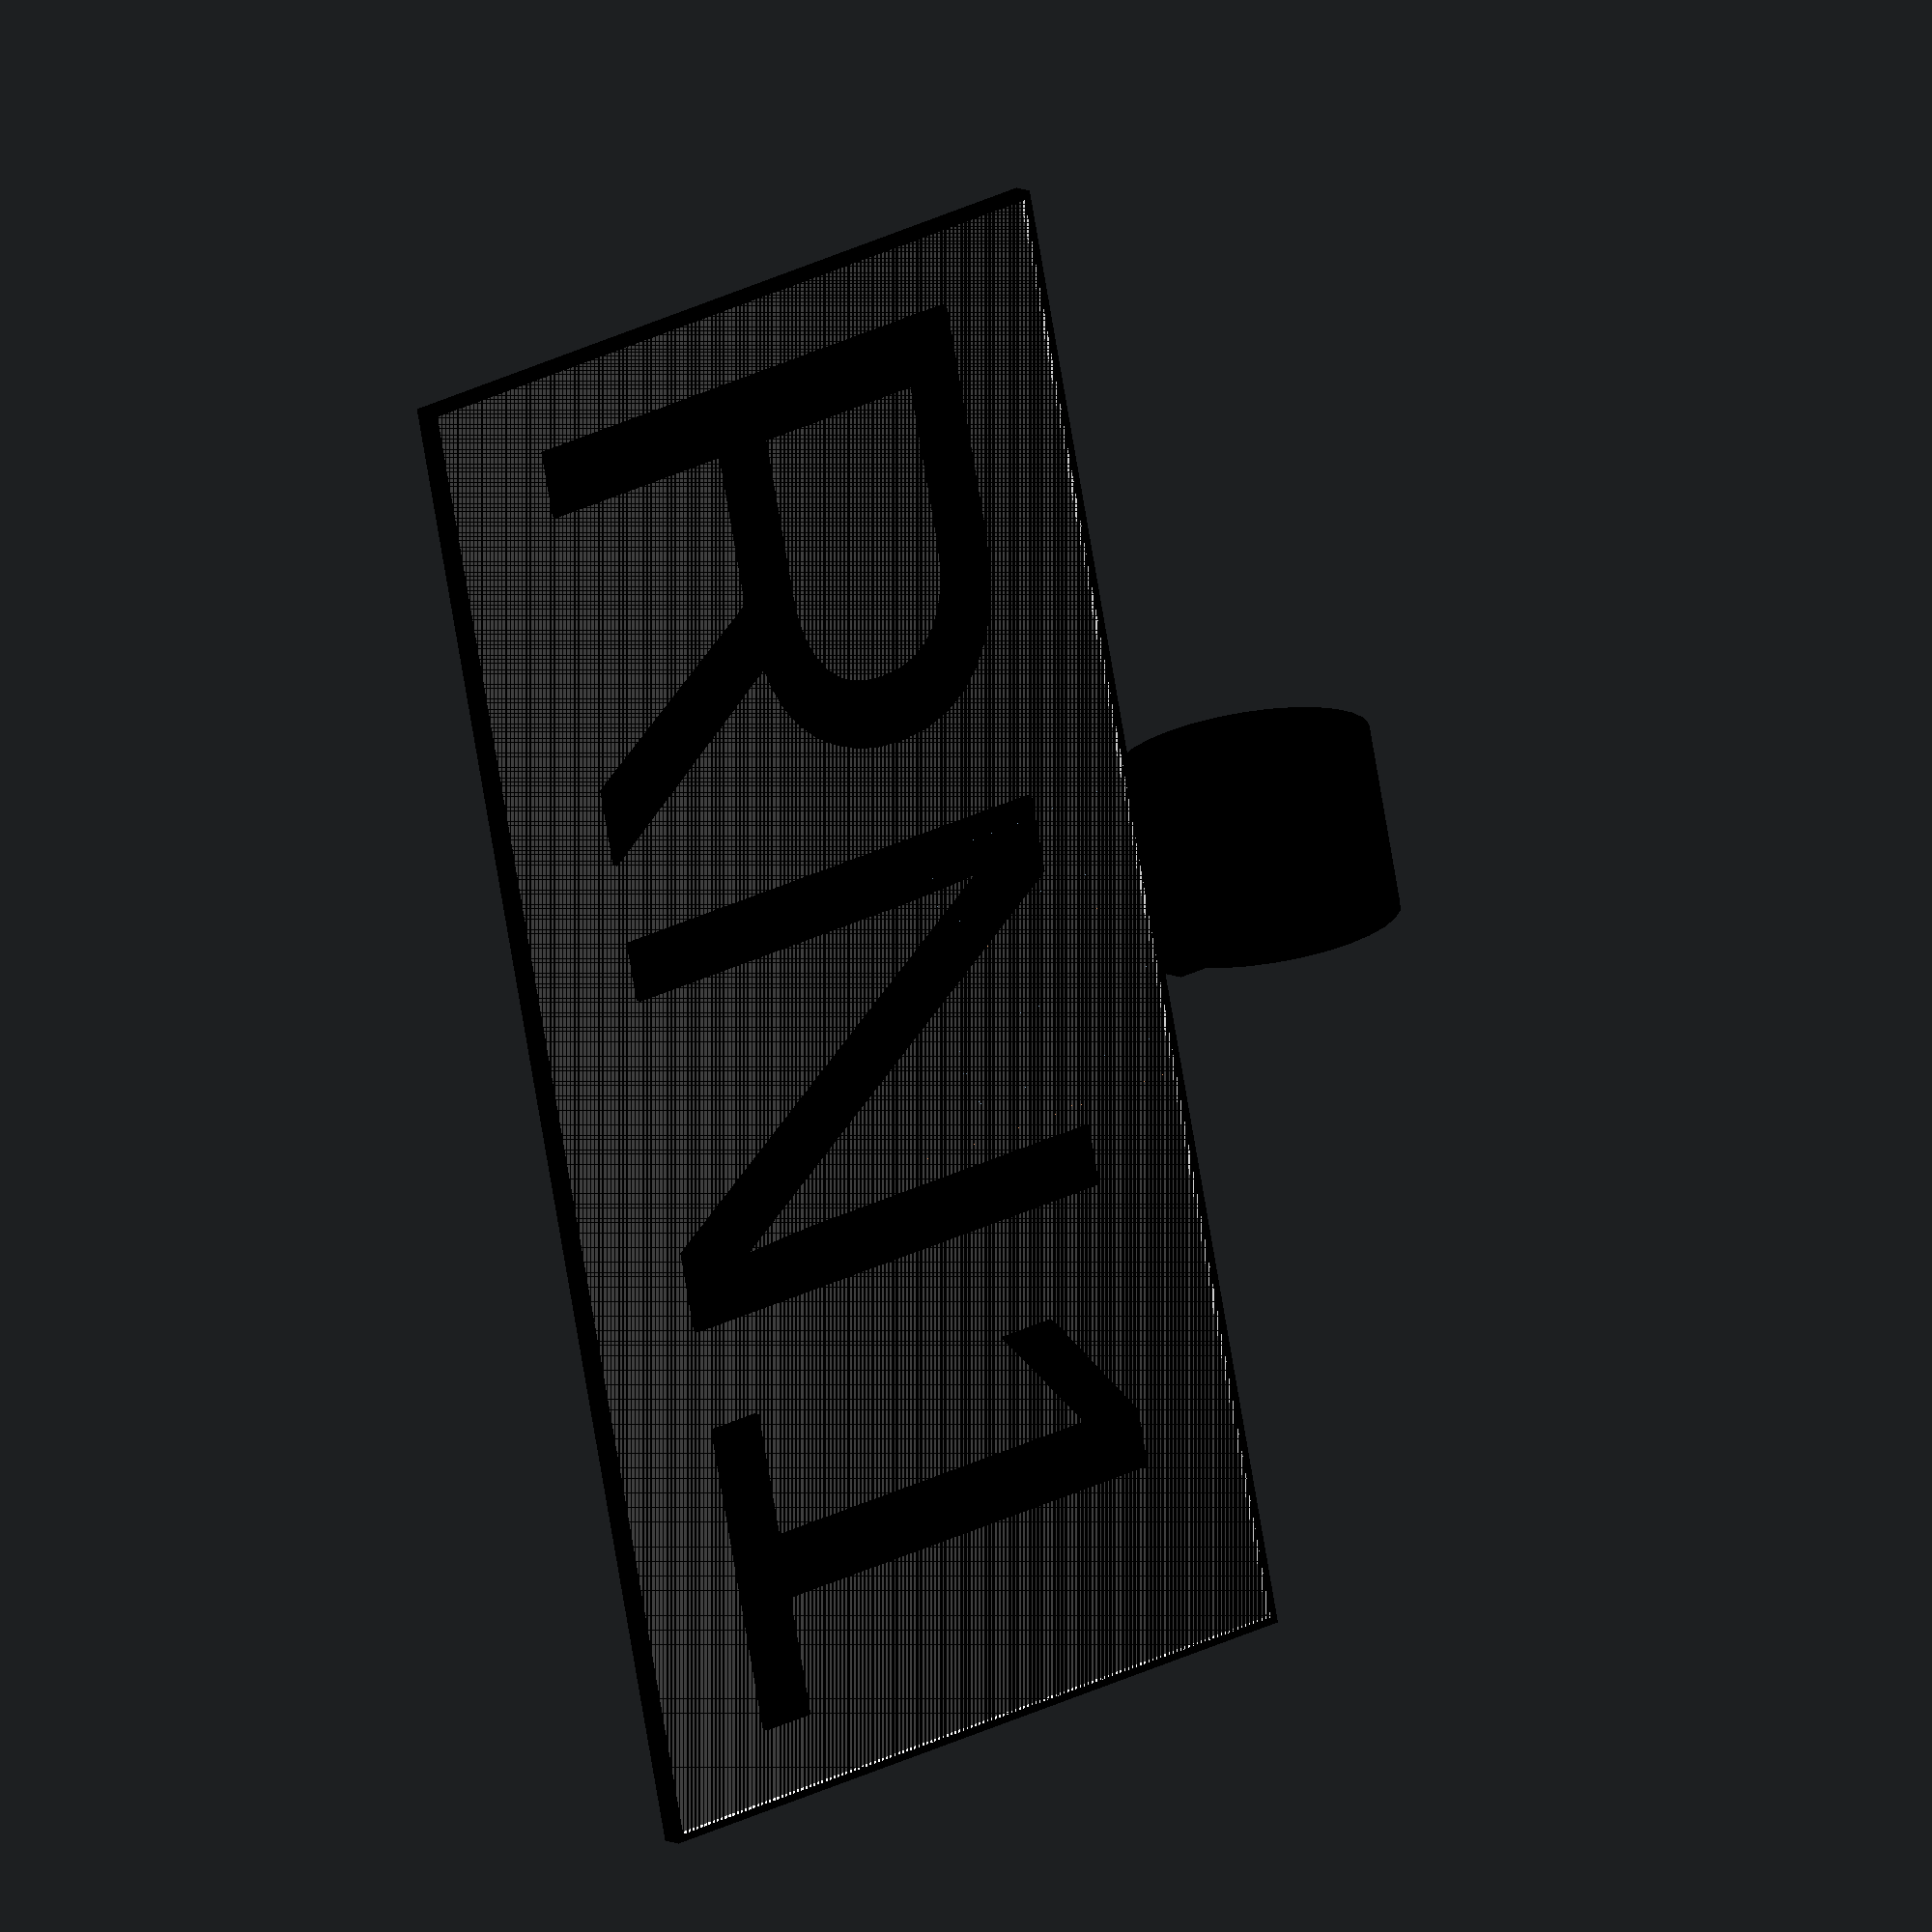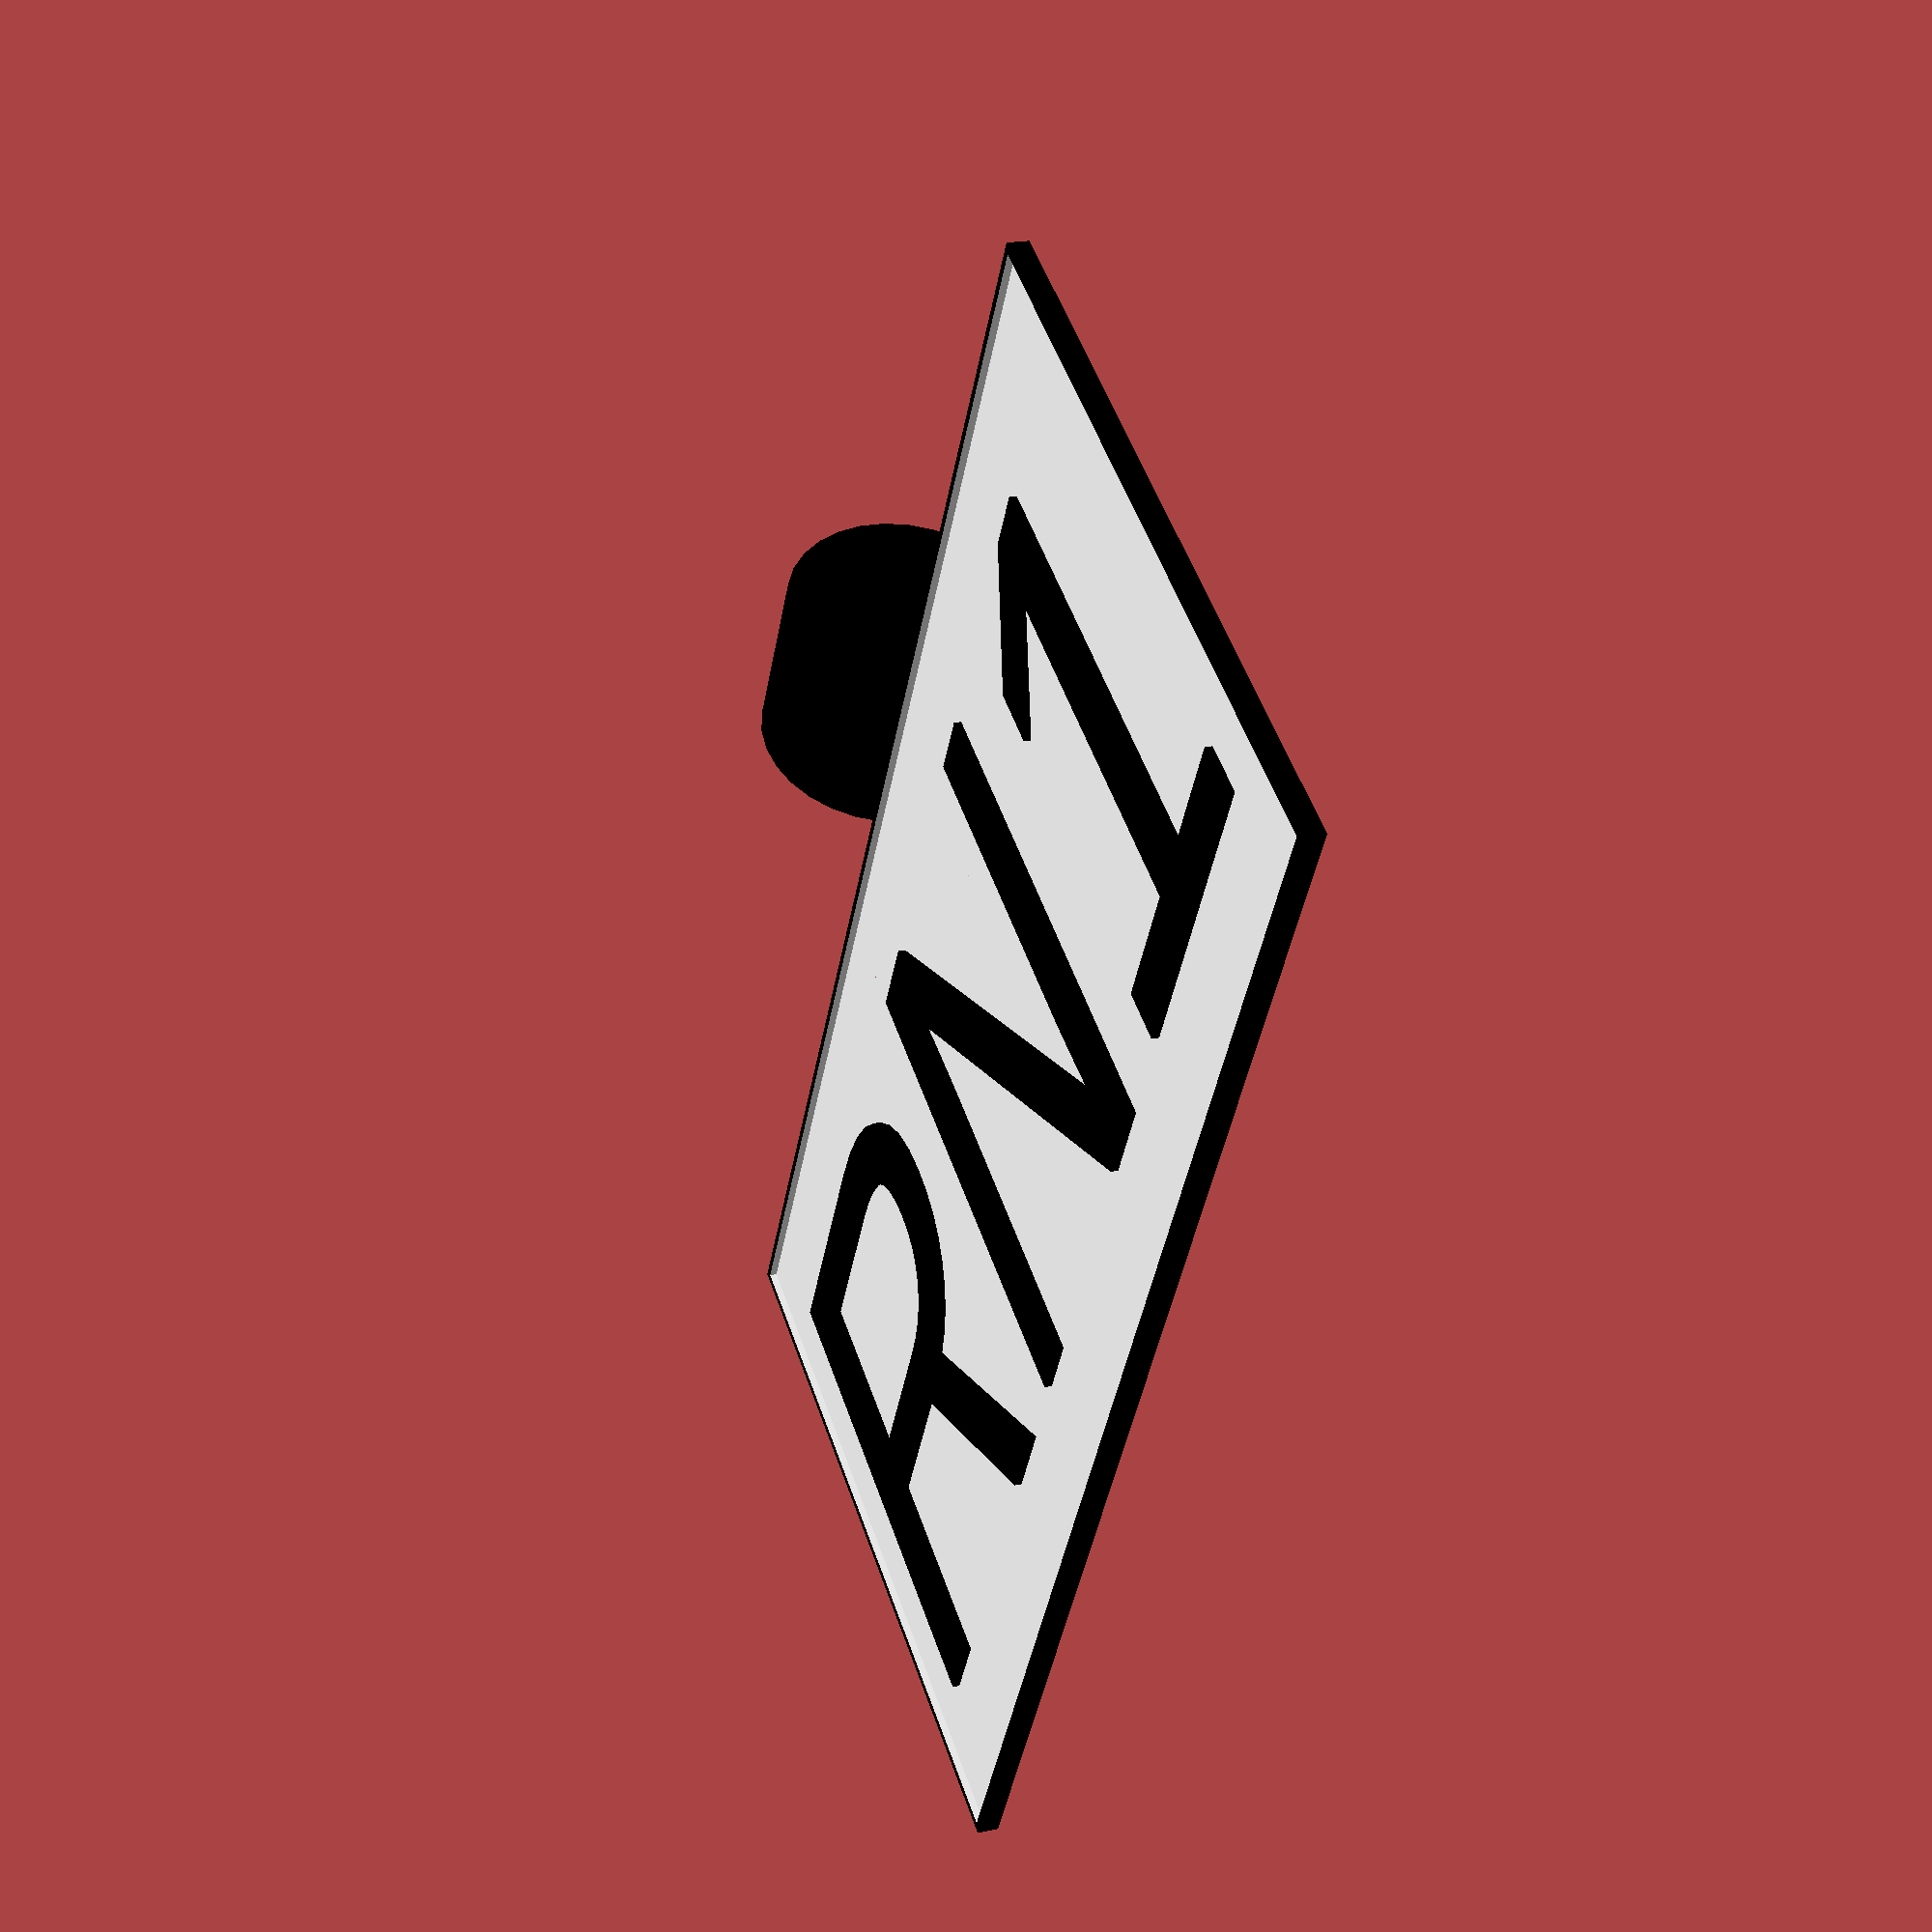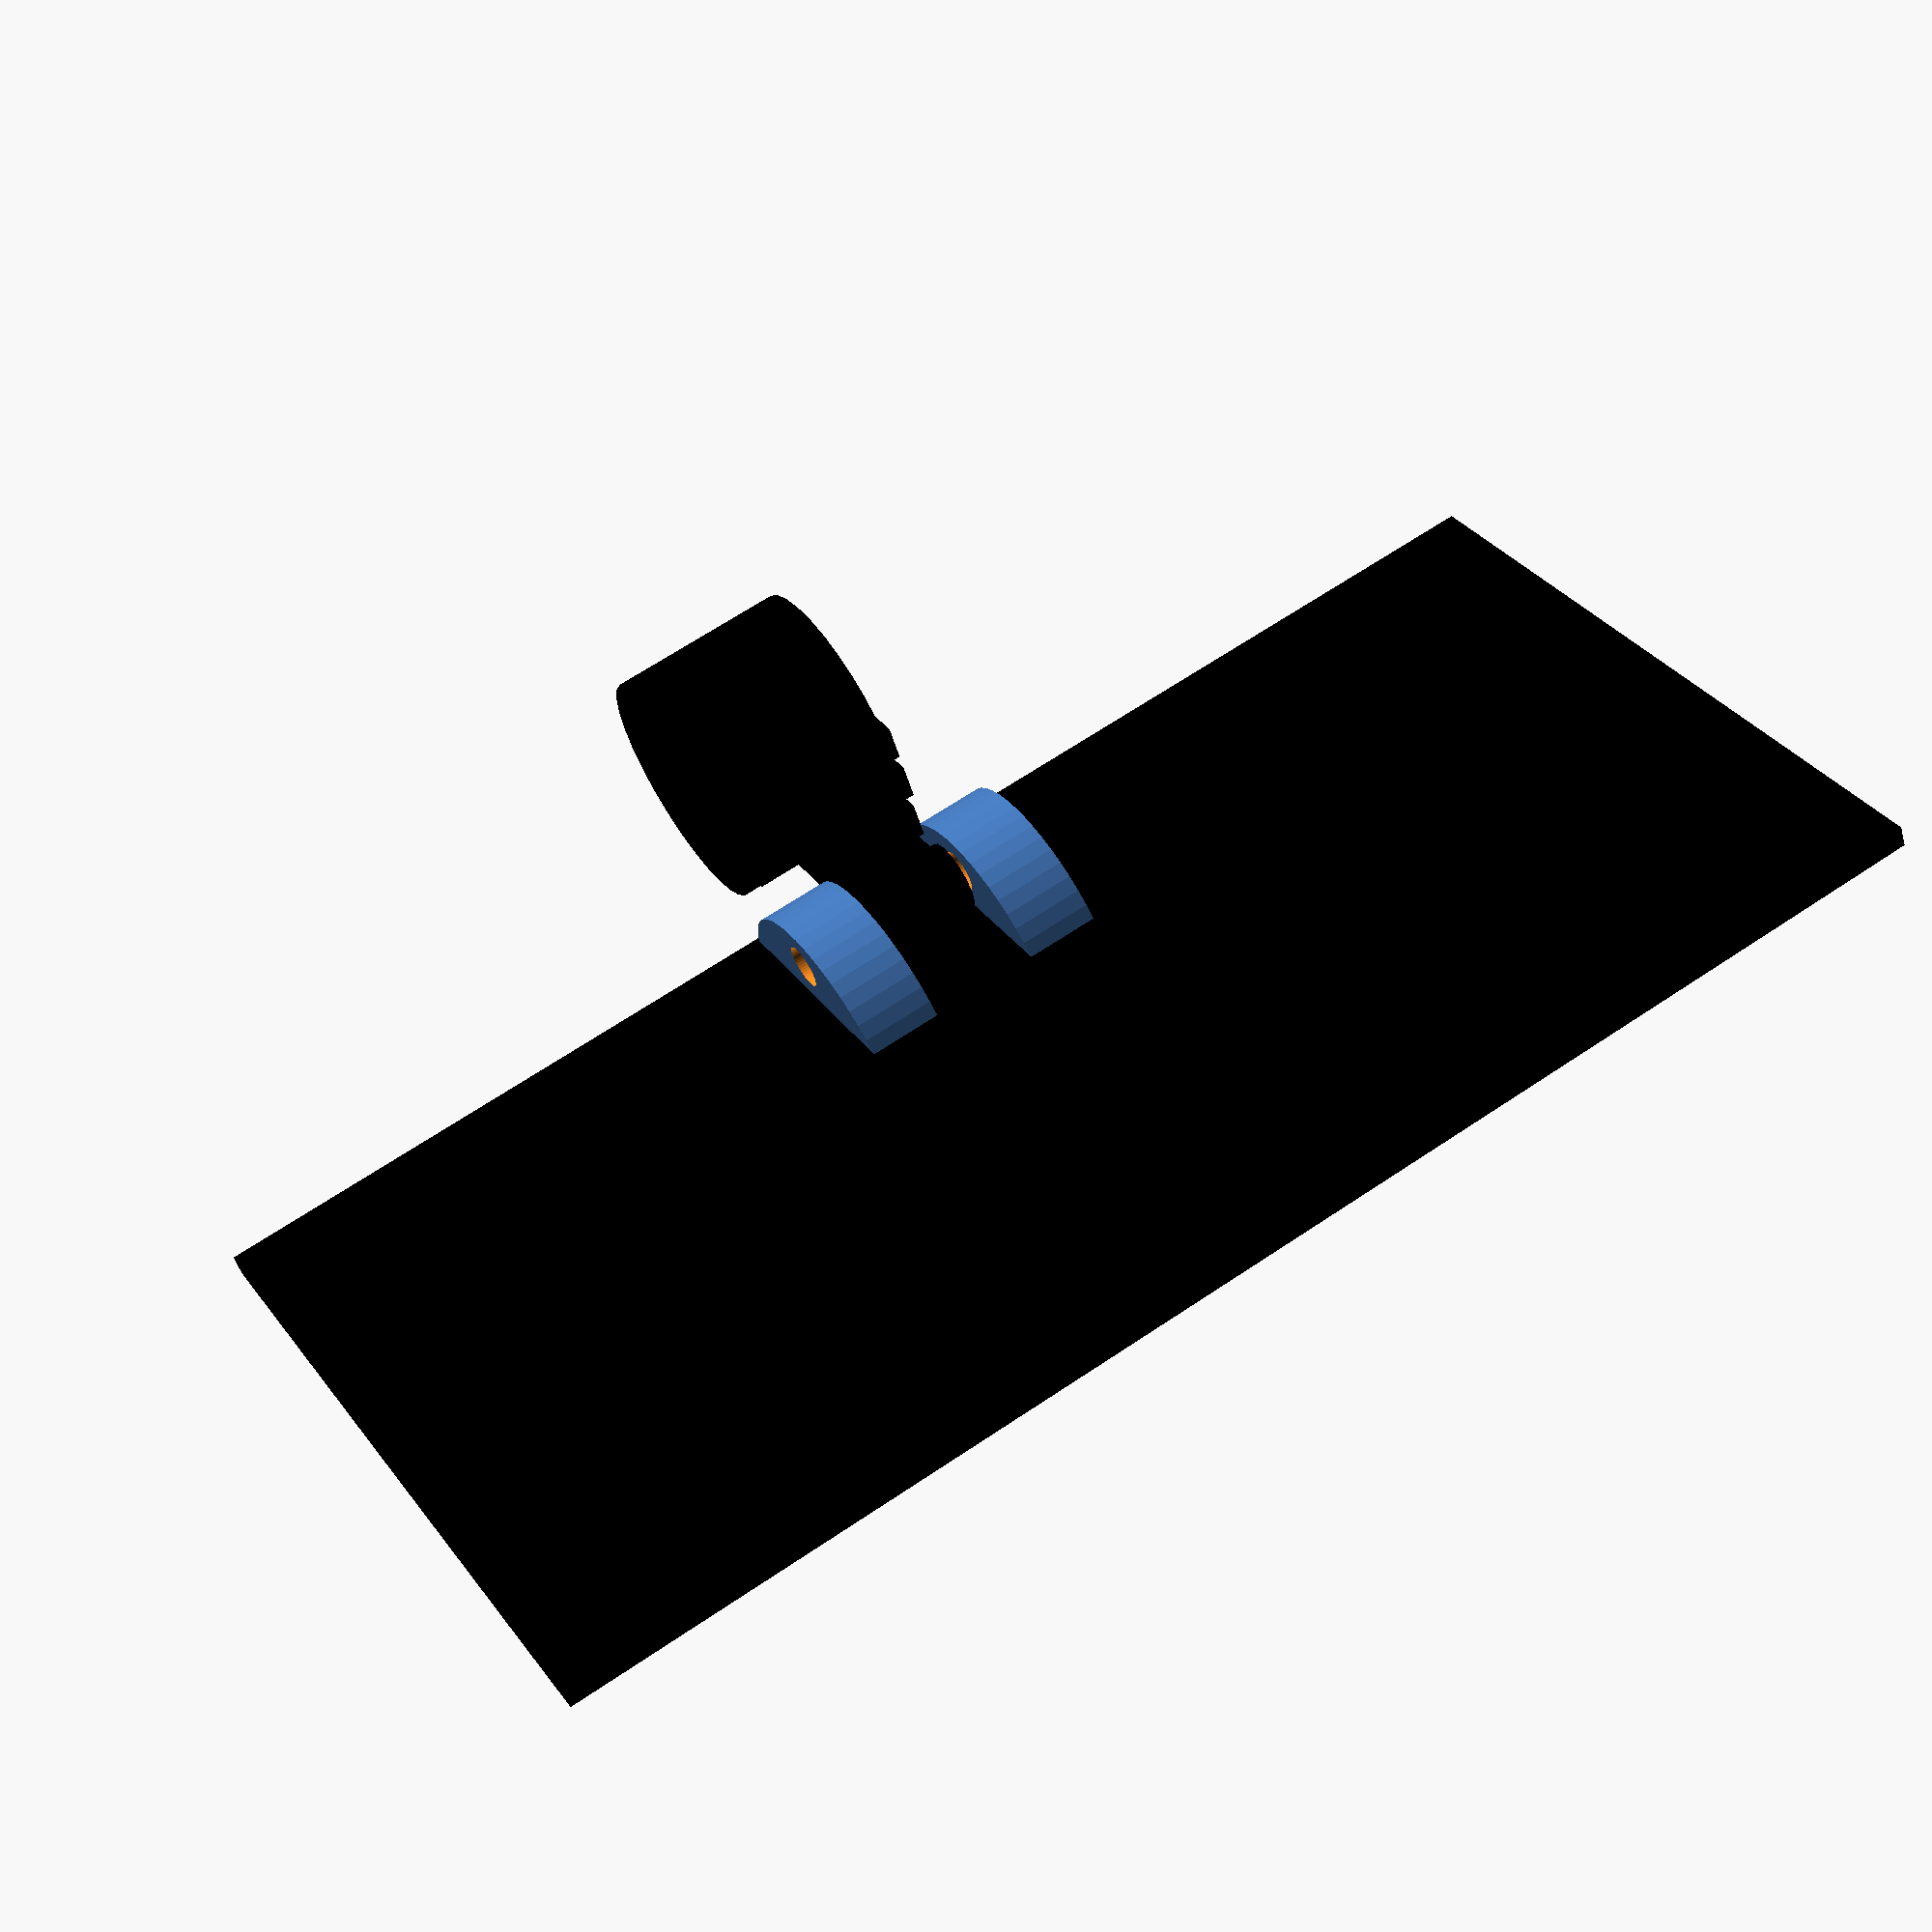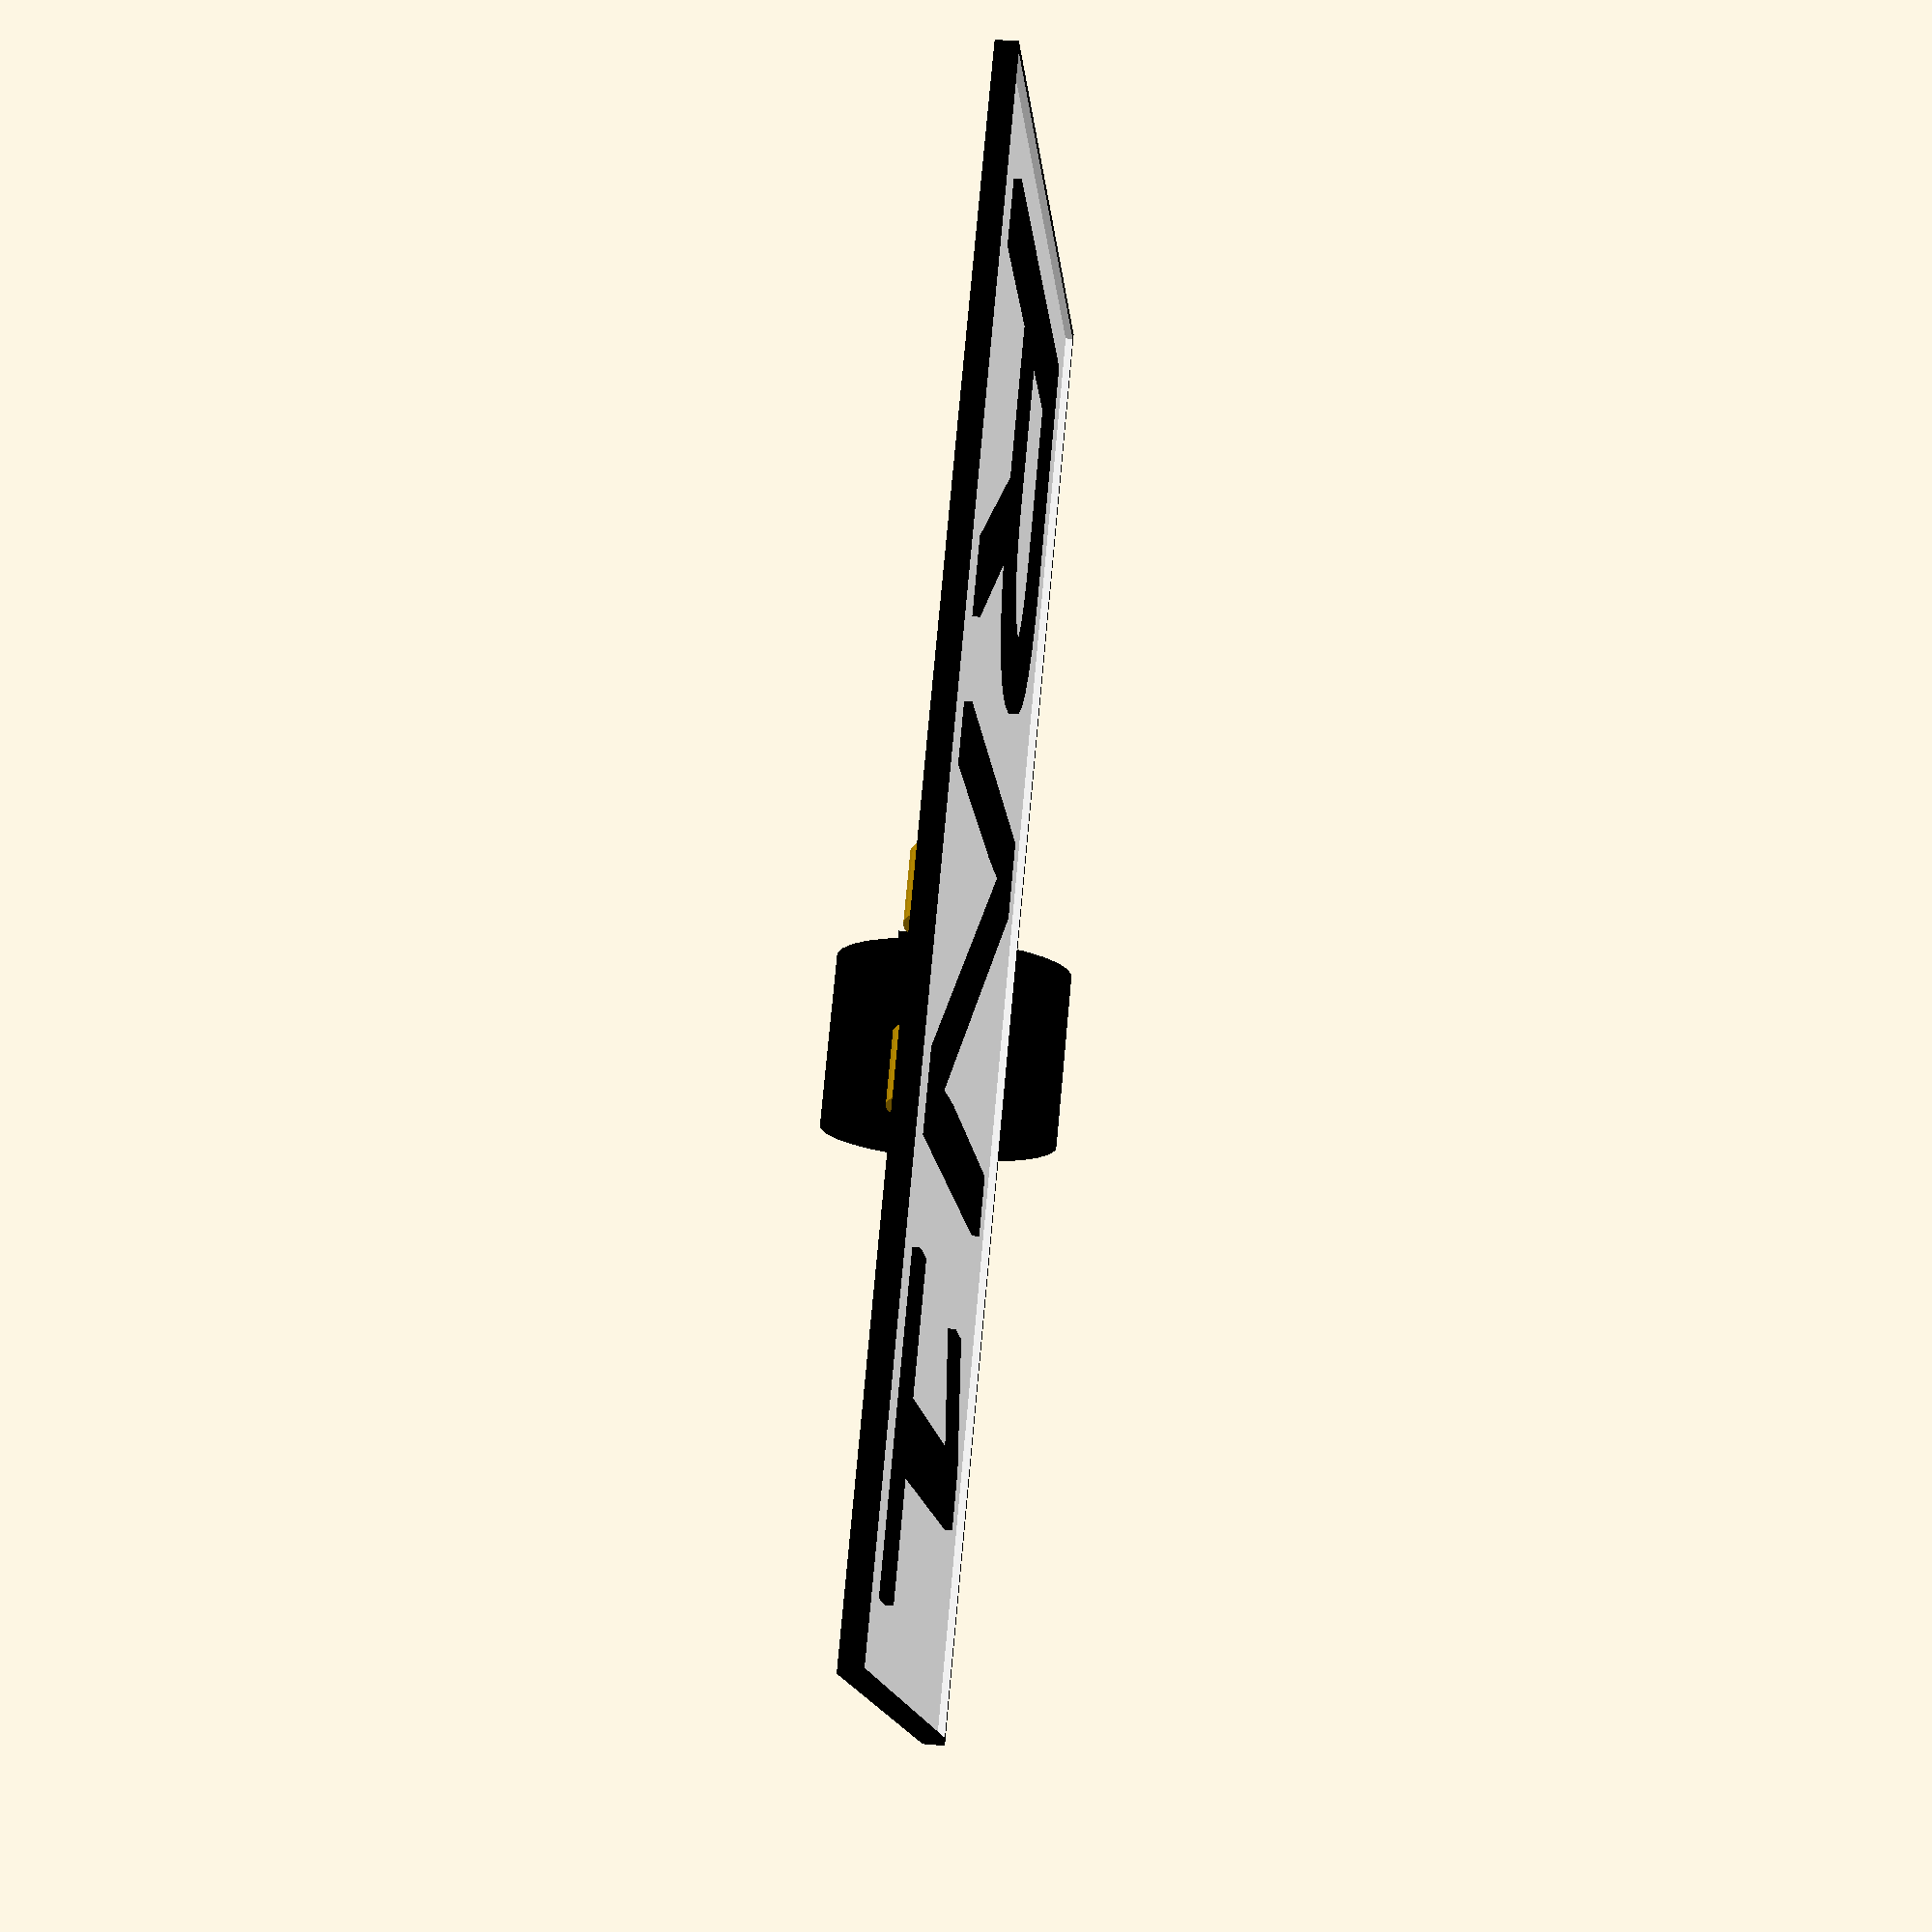
<openscad>
 /**
 * @file golfbuggyNumberPlate.scad
 *
 * @version 1.0
 *
 * @author Calum Judd Anderson
 *
 * @brief Golfbuggy numberplate
 */
INTERFERENCE_FIT = 0.001;
SLIDE_FIT = 0.05;

NUMBERPLATE_REG = "RN1";

/**
 * @brief Handlebar mount
 */
module handlebarMount() {
    mountBracketWidth = 13;

    union() {
        rotate([0, 90, 0])
            difference() {
                cylinder(25, 17, 17, center=true);
                cylinder(25 + INTERFERENCE_FIT, 12.5, 12.5, center=true);
                translate([0, -8, 0])
                    cube([2, 25, 34 + INTERFERENCE_FIT], center=true);
            }
            
            /* Body Between Number Plate Mount and Handlebar Mount */
            /* Top Mount */
            translate([0, 0, -8.5])
                union() {
                    translate([0, -17.5, 5])
                        cube([25, 5, 5], center=true);
                    
                    translate([0, -30, 5])
                        difference() {
                            cube([mountBracketWidth, 20, 5], center=true);
                            cylinder(5 + INTERFERENCE_FIT, 3, 3, center=true, $fn=50);
                            translate([0, -12, 0])
                                cube([mountBracketWidth + INTERFERENCE_FIT, 10, 5 + INTERFERENCE_FIT], center=true);
                        }
                }

            /* Bottom Mount */
            union() {
                translate([0, -17.5, 3.5])
                    cube([25, 5, 5], center=true);

                translate([0, -30, 3.5])
                    difference() {
                            cube([mountBracketWidth, 20, 5], center=true);
                            cylinder(5 + INTERFERENCE_FIT, 3, 3, center=true, $fn=50);
                            translate([0, 0, 0])
                            cylinder(3, 4, 4, $fn=6);
                        }
            }

            /* Circle Pick Up Between Number Plate Mounts */
            translate([-0, -43, 3])
                difference() {
                    rotate([0, 90, 0])
                        cylinder(mountBracketWidth, 5, 5, center=true);
                    rotate([0, 90, 0])
                        cylinder(mountBracketWidth + INTERFERENCE_FIT, 3, 3, center=true, $fn=50);
                }
    }
}

/**
 * @brief The mounting bracket to affix the number plate to the buggy
 */
module mountingBracket() {
    bracketThickness = 10;
    bracketHeight = 17.5;
    bracketWidth = 50;

    difference() {
        union() {
            rotate([90, 0, 90])
                difference() {
                    cylinder(bracketThickness, bracketHeight, bracketHeight, center=true, $fn=50);
                    translate([0, 10, 0])
                        cube([50, 30, 20], center=true);
                }

            translate([25, 0, 0])
                rotate([90, 0, 90])
                    difference() {
                        cylinder(bracketThickness, bracketHeight, bracketHeight, center=true, $fn=50);
                        translate([0, 10, 0])
                            cube([50, 30, 20], center=true);
                    }
        }

        translate([12.5, 0, -12])
            rotate([0, 90, 0])
                cylinder(35 + INTERFERENCE_FIT, 3, 3, center=true, $fn=50);
    }
}

/**
 * @brief Creates a number plate
 */
module golfbuggyNumberPlate() {
    union() {

        difference() {
            color("black")
                cube([200, 100, 3], center=true);
            color("white")
                translate([0, 0, +1 + INTERFERENCE_FIT])
                    cube([198, 98, 1], center=true);
        }

        color("black")
            translate([-97, -33, 1])
                linear_extrude(1, center=true)
                    text(NUMBERPLATE_REG, size=70);

        translate([-12.5, 33.2, 5])
            mountingBracket();
    }
}

golfbuggyNumberPlate();

color("black")
    translate([0, 76, -10])
        handlebarMount();
</openscad>
<views>
elev=350.7 azim=78.3 roll=324.1 proj=o view=solid
elev=160.0 azim=118.9 roll=111.1 proj=p view=solid
elev=48.8 azim=30.9 roll=195.5 proj=p view=wireframe
elev=147.7 azim=315.7 roll=262.7 proj=p view=solid
</views>
